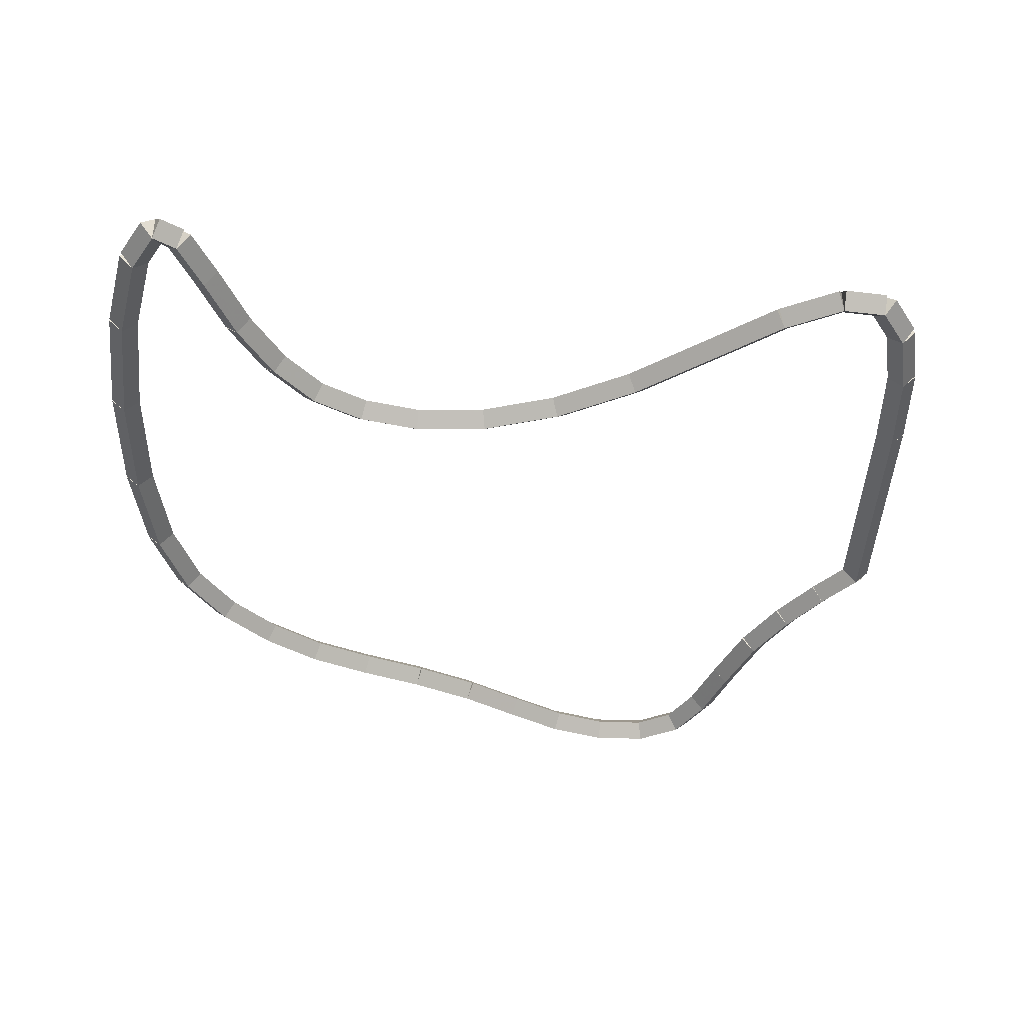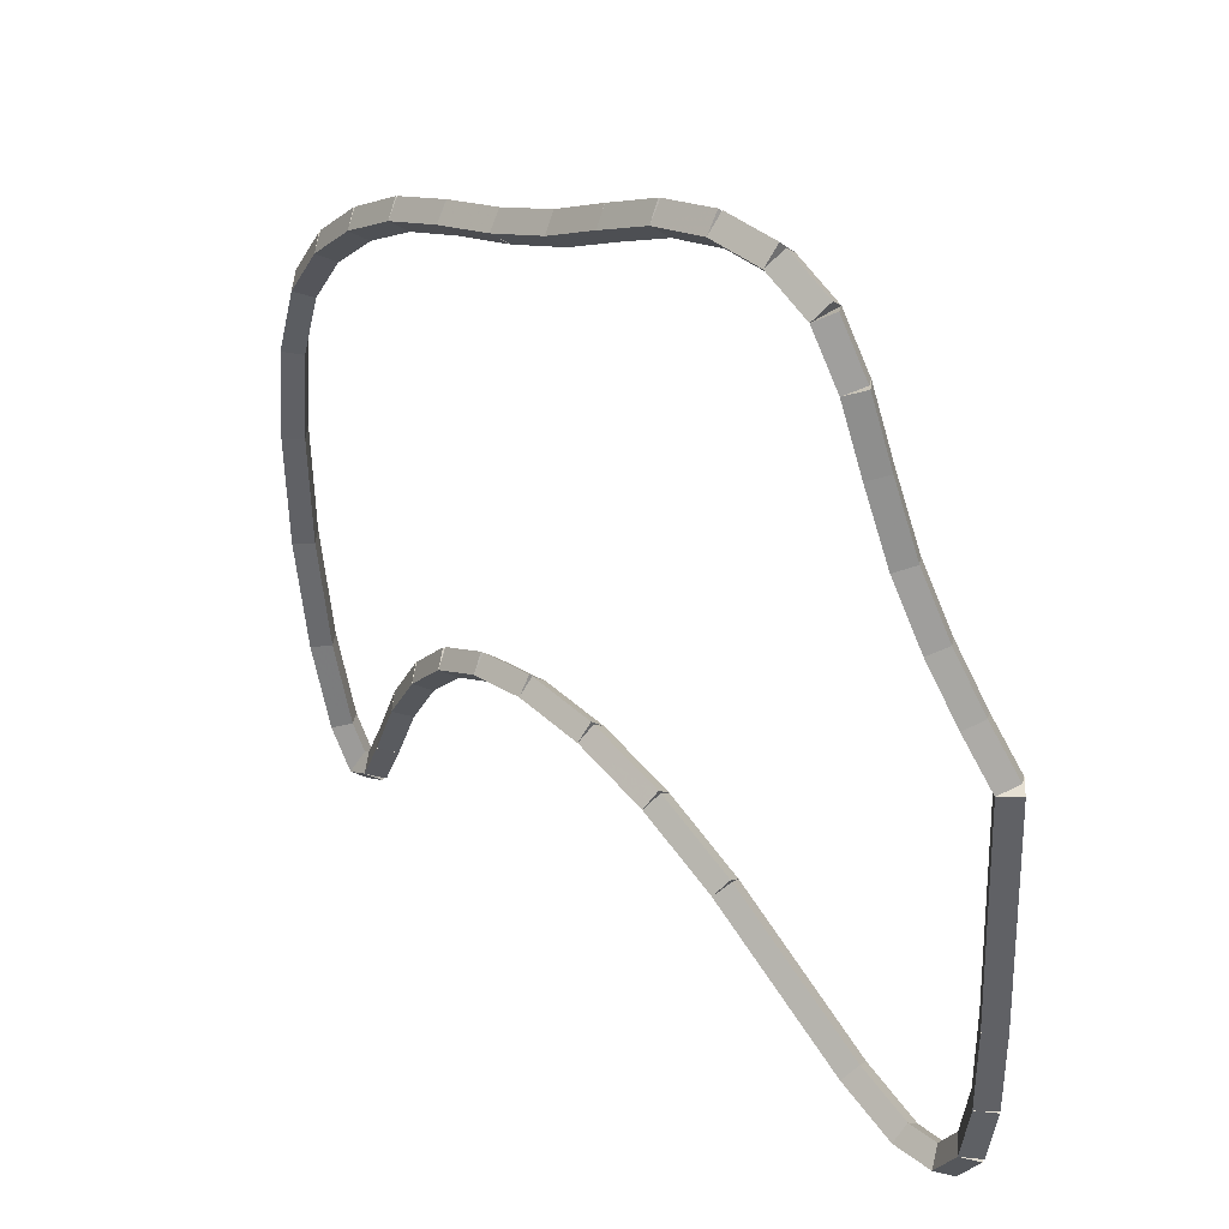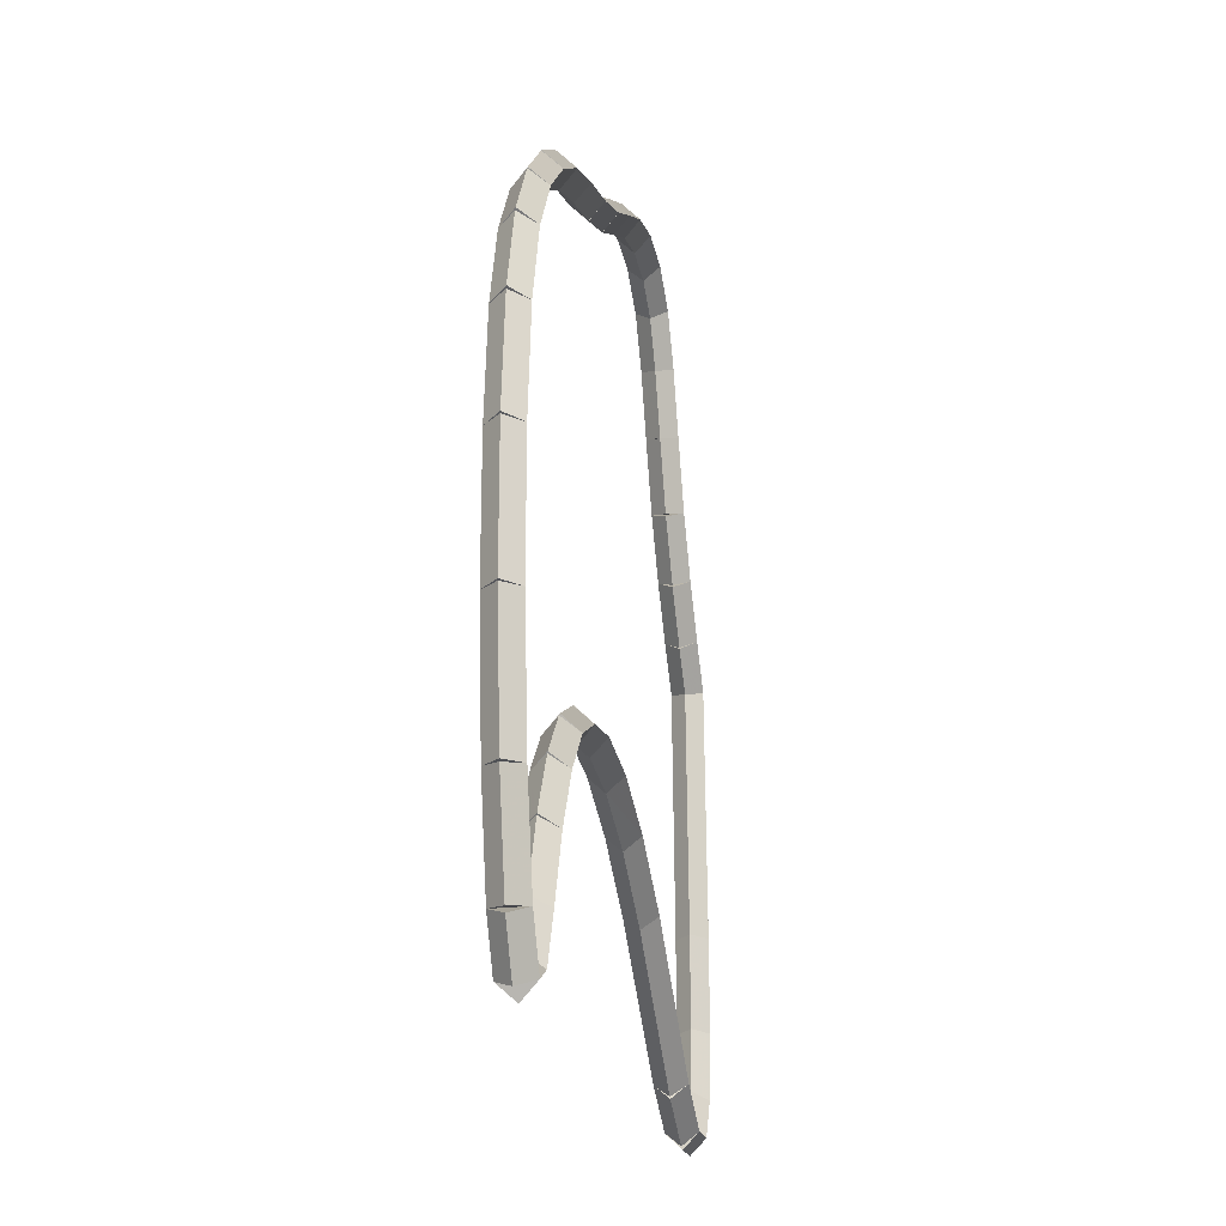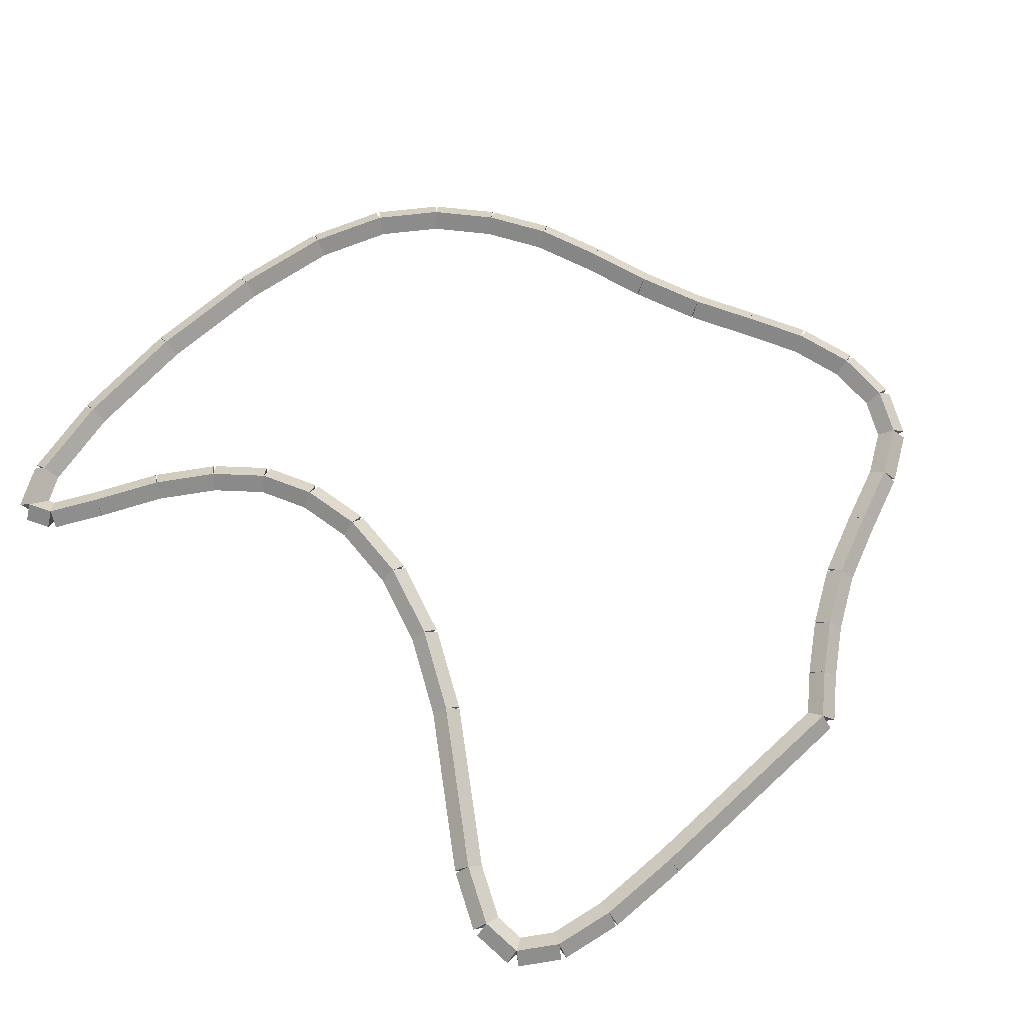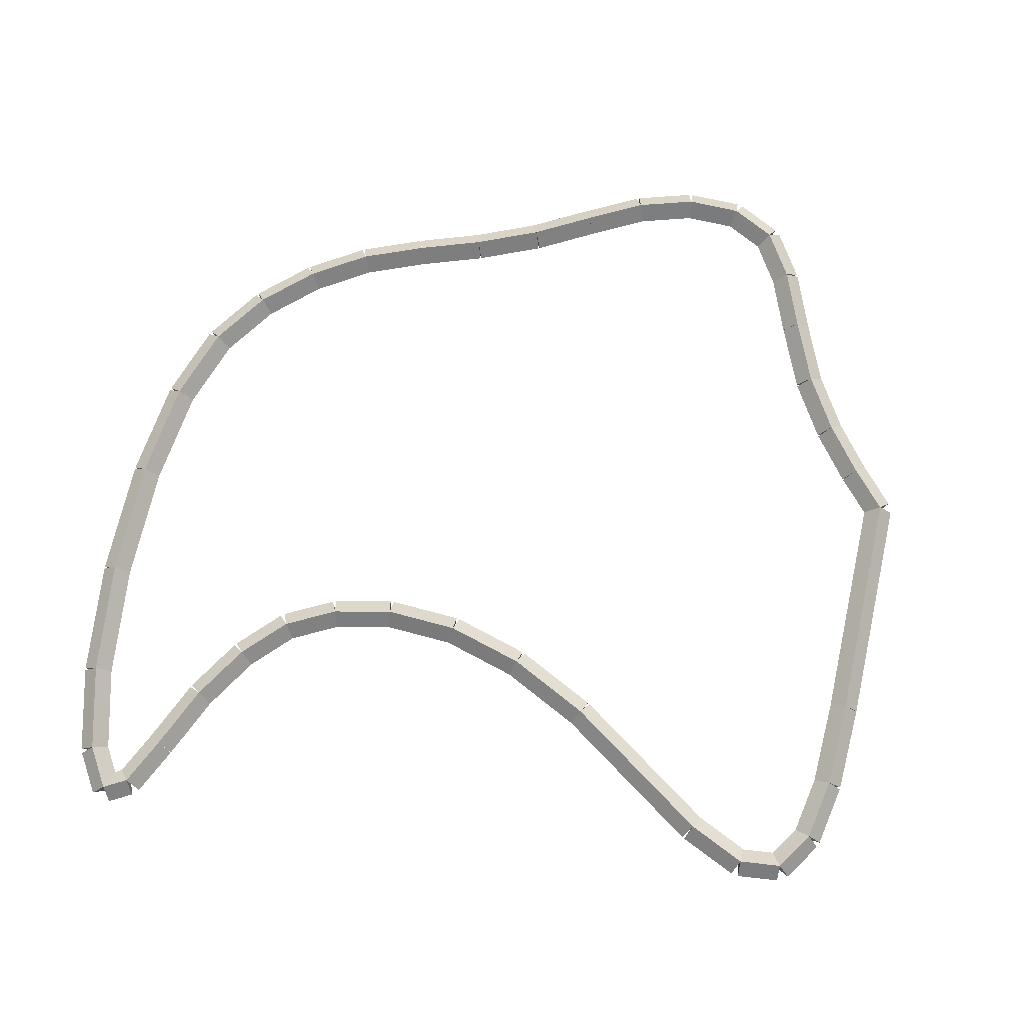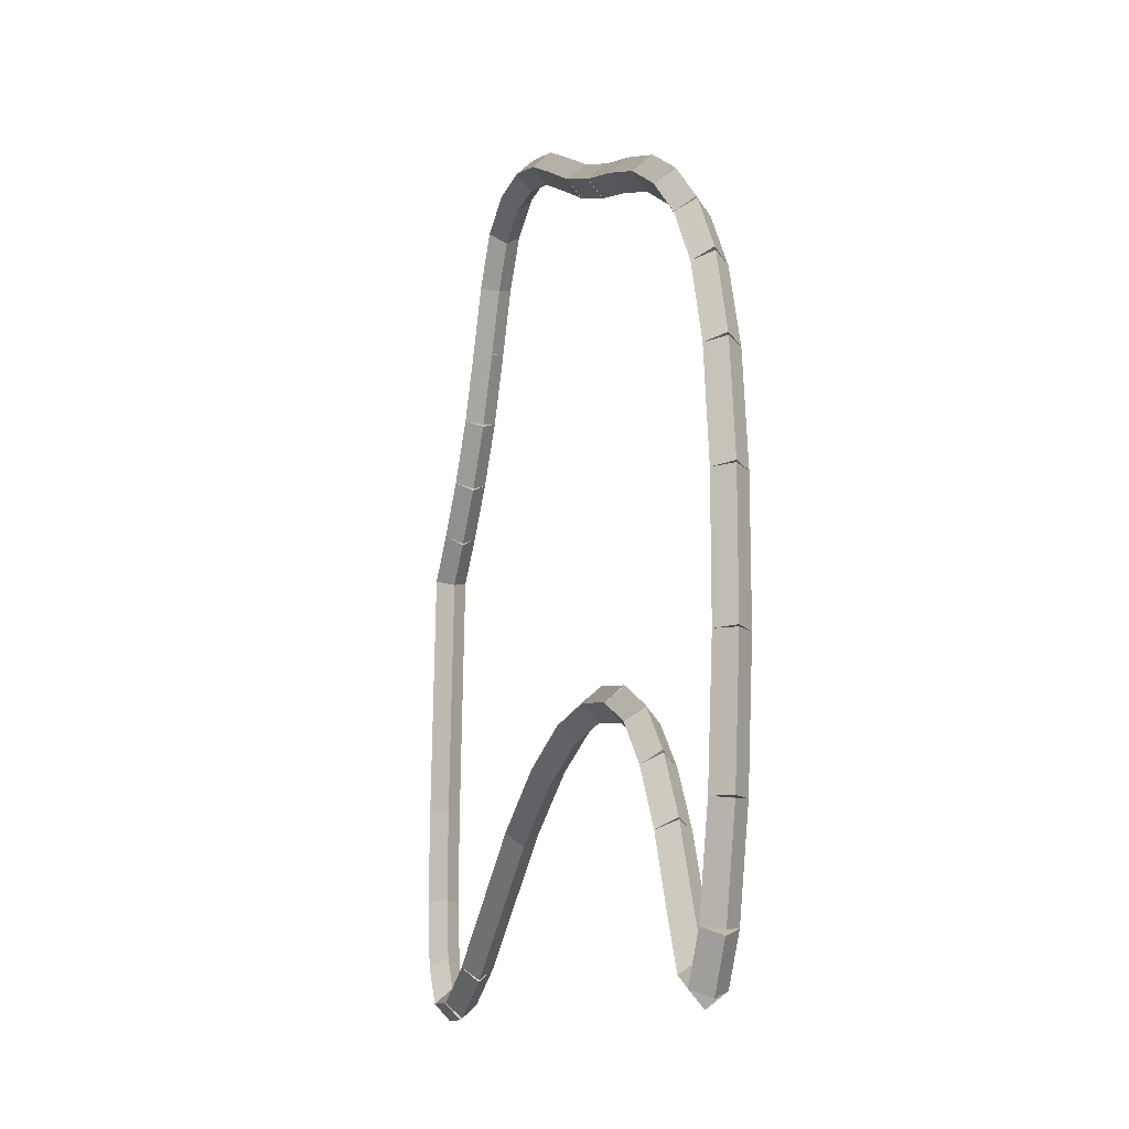
<metadata>
{"format":"obj","ext":"obj","renderer":"f3d","projection":"perspective","resolution":1024,"background":"white","views":[{"elev":-42.4,"azim":0.4,"up":"+Z"},{"elev":41.5,"azim":48.2,"up":"+Y"},{"elev":-25.8,"azim":-80.3,"up":"+Y"},{"elev":71.3,"azim":50.4,"up":"+Z"},{"elev":76.0,"azim":14.9,"up":"+Z"},{"elev":-18.4,"azim":-106.2,"up":"+Y"}]}
</metadata>
<code>
g name
v 15.35 43.42 22.1
v 15.25 43.41 22
v 15.35 43.42 21.9
v 15.45 43.42 22
v 15.26 45 22.1
v 15.16 44.99 22
v 15.26 45 21.9
v 15.36 45.01 22
f 1 2 3 4
f 6 2 1 5
f 5 1 4 8
f 6 5 8 7
f 8 4 3 7
f 7 3 2 6
g name
v 15.35 42.82 22.1
v 15.25 42.82 22
v 15.35 42.82 21.9
v 15.45 42.83 22
v 15.35 43.42 22.1
v 15.25 43.42 22
v 15.35 43.42 21.9
v 15.45 43.42 22
f 9 10 11 12
f 14 10 9 13
f 13 9 12 16
f 14 13 16 15
f 16 12 11 15
f 15 11 10 14
g name
v 15.3 42.4 22.1
v 15.2 42.41 22
v 15.3 42.4 21.9
v 15.39 42.39 22
v 15.35 42.82 22.1
v 15.25 42.84 22
v 15.35 42.82 21.9
v 15.45 42.81 22
f 17 18 19 20
f 22 18 17 21
f 21 17 20 24
f 22 21 24 23
f 24 20 19 23
f 23 19 18 22
g name
v 15.14 42.13 22.1
v 15.05 42.18 22
v 15.14 42.13 21.9
v 15.22 42.08 22
v 15.3 42.4 22.1
v 15.21 42.45 22
v 15.3 42.4 21.9
v 15.38 42.35 22
f 25 26 27 28
f 30 26 25 29
f 29 25 28 32
f 30 29 32 31
f 32 28 27 31
f 31 27 26 30
g name
v 14.85 42.09 22.1
v 14.83 42.19 22
v 14.85 42.09 21.9
v 14.86 41.99 22
v 15.14 42.13 22.1
v 15.12 42.23 22
v 15.14 42.13 21.9
v 15.15 42.03 22
f 33 34 35 36
f 38 34 33 37
f 37 33 36 40
f 38 37 40 39
f 40 36 35 39
f 39 35 34 38
g name
v 14.45 42.25 22.1
v 14.48 42.34 22
v 14.45 42.25 21.9
v 14.41 42.15 22
v 14.85 42.09 22.1
v 14.88 42.18 22
v 14.85 42.09 21.9
v 14.81 41.99 22
f 41 42 43 44
f 46 42 41 45
f 45 41 44 48
f 46 45 48 47
f 48 44 43 47
f 47 43 42 46
g name
v 13.42 42.87 22.1
v 13.47 42.95 22
v 13.42 42.87 21.9
v 13.37 42.78 22
v 14.45 42.25 22.1
v 14.5 42.33 22
v 14.45 42.25 21.9
v 14.39 42.16 22
f 49 50 51 52
f 54 50 49 53
f 53 49 52 56
f 54 53 56 55
f 56 52 51 55
f 55 51 50 54
g name
v 12.86 43.11 22.1
v 12.9 43.2 22
v 12.86 43.11 21.9
v 12.82 43.02 22
v 13.42 42.87 22.1
v 13.46 42.96 22
v 13.42 42.87 21.9
v 13.38 42.78 22
f 57 58 59 60
f 62 58 57 61
f 61 57 60 64
f 62 61 64 63
f 64 60 59 63
f 63 59 58 62
g name
v 12.32 43.23 22.1
v 12.35 43.33 22
v 12.32 43.23 21.9
v 12.3 43.14 22
v 12.86 43.11 22.1
v 12.88 43.21 22
v 12.86 43.11 21.9
v 12.84 43.01 22
f 65 66 67 68
f 70 66 65 69
f 69 65 68 72
f 70 69 72 71
f 72 68 67 71
f 71 67 66 70
g name
v 11.82 43.23 22.1
v 11.82 43.33 22
v 11.82 43.23 21.9
v 11.82 43.13 22
v 12.32 43.23 22.1
v 12.32 43.33 22
v 12.32 43.23 21.9
v 12.32 43.13 22
f 73 74 75 76
f 78 74 73 77
f 77 73 76 80
f 78 77 80 79
f 80 76 75 79
f 79 75 74 78
g name
v 11.42 43.13 22.1
v 11.39 43.22 22
v 11.42 43.13 21.9
v 11.45 43.03 22
v 11.82 43.23 22.1
v 11.8 43.33 22
v 11.82 43.23 21.9
v 11.85 43.14 22
f 81 82 83 84
f 86 82 81 85
f 85 81 84 88
f 86 85 88 87
f 88 84 83 87
f 87 83 82 86
g name
v 11.09 42.94 22.1
v 11.04 43.03 22
v 11.09 42.94 21.9
v 11.14 42.85 22
v 11.42 43.13 22.1
v 11.37 43.21 22
v 11.42 43.13 21.9
v 11.47 43.04 22
f 89 90 91 92
f 94 90 89 93
f 93 89 92 96
f 94 93 96 95
f 96 92 91 95
f 95 91 90 94
g name
v 10.82 42.64 22.1
v 10.75 42.71 22
v 10.82 42.64 21.9
v 10.9 42.58 22
v 11.09 42.94 22.1
v 11.01 43.01 22
v 11.09 42.94 21.9
v 11.16 42.87 22
f 97 98 99 100
f 102 98 97 101
f 101 97 100 104
f 102 101 104 103
f 104 100 99 103
f 103 99 98 102
g name
v 10.6 42.26 22.1
v 10.51 42.31 22
v 10.6 42.26 21.9
v 10.69 42.21 22
v 10.82 42.64 22.1
v 10.74 42.7 22
v 10.82 42.64 21.9
v 10.91 42.59 22
f 105 106 107 108
f 110 106 105 109
f 109 105 108 112
f 110 109 112 111
f 112 108 107 111
f 111 107 106 110
g name
v 10.42 41.82 22.1
v 10.33 41.86 22
v 10.42 41.82 21.9
v 10.51 41.78 22
v 10.6 42.26 22.1
v 10.51 42.3 22
v 10.6 42.26 21.9
v 10.69 42.22 22
f 113 114 115 116
f 118 114 113 117
f 117 113 116 120
f 118 117 120 119
f 120 116 115 119
f 119 115 114 118
g name
v 10.27 41.49 22.1
v 10.18 41.53 22
v 10.27 41.49 21.9
v 10.36 41.45 22
v 10.42 41.82 22.1
v 10.33 41.86 22
v 10.42 41.82 21.9
v 10.51 41.78 22
f 121 122 123 124
f 126 122 121 125
f 125 121 124 128
f 126 125 128 127
f 128 124 123 127
f 127 123 122 126
g name
v 10.12 41.4 22.1
v 10.06 41.48 22
v 10.12 41.4 21.9
v 10.17 41.31 22
v 10.27 41.49 22.1
v 10.22 41.58 22
v 10.27 41.49 21.9
v 10.32 41.41 22
f 129 130 131 132
f 134 130 129 133
f 133 129 132 136
f 134 133 136 135
f 136 132 131 135
f 135 131 130 134
g name
v 9.947 41.66 22.1
v 10.03 41.72 22
v 9.947 41.66 21.9
v 9.863 41.61 22
v 10.12 41.4 22.1
v 10.2 41.45 22
v 10.12 41.4 21.9
v 10.03 41.34 22
f 137 138 139 140
f 142 138 137 141
f 141 137 140 144
f 142 141 144 143
f 144 140 139 143
f 143 139 138 142
g name
v 9.79 42.24 22.1
v 9.887 42.27 22
v 9.79 42.24 21.9
v 9.693 42.22 22
v 9.947 41.66 22.1
v 10.04 41.69 22
v 9.947 41.66 21.9
v 9.85 41.64 22
f 145 146 147 148
f 150 146 145 149
f 149 145 148 152
f 150 149 152 151
f 152 148 147 151
f 151 147 146 150
g name
v 9.694 43.03 22.1
v 9.793 43.04 22
v 9.694 43.03 21.9
v 9.594 43.02 22
v 9.79 42.24 22.1
v 9.889 42.26 22
v 9.79 42.24 21.9
v 9.691 42.23 22
f 153 154 155 156
f 158 154 153 157
f 157 153 156 160
f 158 157 160 159
f 160 156 155 159
f 159 155 154 158
g name
v 9.683 43.83 22.1
v 9.783 43.83 22
v 9.683 43.83 21.9
v 9.583 43.83 22
v 9.694 43.03 22.1
v 9.794 43.03 22
v 9.694 43.03 21.9
v 9.594 43.03 22
f 161 162 163 164
f 166 162 161 165
f 165 161 164 168
f 166 165 168 167
f 168 164 163 167
f 167 163 162 166
g name
v 9.756 44.51 22.1
v 9.856 44.5 22
v 9.756 44.51 21.9
v 9.657 44.52 22
v 9.683 43.83 22.1
v 9.782 43.82 22
v 9.683 43.83 21.9
v 9.584 43.84 22
f 169 170 171 172
f 174 170 169 173
f 173 169 172 176
f 174 173 176 175
f 176 172 171 175
f 175 171 170 174
g name
v 9.919 45.01 22.1
v 10.01 44.98 22
v 9.919 45.01 21.9
v 9.824 45.04 22
v 9.756 44.51 22.1
v 9.852 44.48 22
v 9.756 44.51 21.9
v 9.661 44.54 22
f 177 178 179 180
f 182 178 177 181
f 181 177 180 184
f 182 181 184 183
f 184 180 179 183
f 183 179 178 182
g name
v 10.17 45.4 22.1
v 10.25 45.34 22
v 10.17 45.4 21.9
v 10.09 45.45 22
v 9.919 45.01 22.1
v 10 44.96 22
v 9.919 45.01 21.9
v 9.835 45.07 22
f 185 186 187 188
f 190 186 185 189
f 189 185 188 192
f 190 189 192 191
f 192 188 187 191
f 191 187 186 190
g name
v 10.49 45.71 22.1
v 10.56 45.64 22
v 10.49 45.71 21.9
v 10.42 45.78 22
v 10.17 45.4 22.1
v 10.24 45.33 22
v 10.17 45.4 21.9
v 10.1 45.47 22
f 193 194 195 196
f 198 194 193 197
f 197 193 196 200
f 198 197 200 199
f 200 196 195 199
f 199 195 194 198
g name
v 10.86 45.96 22.1
v 10.91 45.88 22
v 10.86 45.96 21.9
v 10.8 46.04 22
v 10.49 45.71 22.1
v 10.55 45.63 22
v 10.49 45.71 21.9
v 10.44 45.79 22
f 201 202 203 204
f 206 202 201 205
f 205 201 204 208
f 206 205 208 207
f 208 204 203 207
f 207 203 202 206
g name
v 11.27 46.14 22.1
v 11.31 46.05 22
v 11.27 46.14 21.9
v 11.23 46.23 22
v 10.86 45.96 22.1
v 10.9 45.87 22
v 10.86 45.96 21.9
v 10.82 46.05 22
f 209 210 211 212
f 214 210 209 213
f 213 209 212 216
f 214 213 216 215
f 216 212 211 215
f 215 211 210 214
g name
v 11.7 46.31 22.1
v 11.73 46.22 22
v 11.7 46.31 21.9
v 11.66 46.4 22
v 11.27 46.14 22.1
v 11.31 46.05 22
v 11.27 46.14 21.9
v 11.23 46.24 22
f 217 218 219 220
f 222 218 217 221
f 221 217 220 224
f 222 221 224 223
f 224 220 219 223
f 223 219 218 222
g name
v 12.12 46.51 22.1
v 12.16 46.42 22
v 12.12 46.51 21.9
v 12.08 46.6 22
v 11.7 46.31 22.1
v 11.74 46.22 22
v 11.7 46.31 21.9
v 11.65 46.4 22
f 225 226 227 228
f 230 226 225 229
f 229 225 228 232
f 230 229 232 231
f 232 228 227 231
f 231 227 226 230
g name
v 12.5 46.73 22.1
v 12.55 46.65 22
v 12.5 46.73 21.9
v 12.45 46.82 22
v 12.12 46.51 22.1
v 12.17 46.42 22
v 12.12 46.51 21.9
v 12.07 46.59 22
f 233 234 235 236
f 238 234 233 237
f 237 233 236 240
f 238 237 240 239
f 240 236 235 239
f 239 235 234 238
g name
v 12.87 46.95 22.1
v 12.92 46.86 22
v 12.87 46.95 21.9
v 12.82 47.03 22
v 12.5 46.73 22.1
v 12.55 46.65 22
v 12.5 46.73 21.9
v 12.45 46.82 22
f 241 242 243 244
f 246 242 241 245
f 245 241 244 248
f 246 245 248 247
f 248 244 243 247
f 247 243 242 246
g name
v 13.25 47.08 22.1
v 13.29 46.99 22
v 13.25 47.08 21.9
v 13.22 47.17 22
v 12.87 46.95 22.1
v 12.9 46.85 22
v 12.87 46.95 21.9
v 12.84 47.04 22
f 249 250 251 252
f 254 250 249 253
f 253 249 252 256
f 254 253 256 255
f 256 252 251 255
f 255 251 250 254
g name
v 13.62 47.1 22.1
v 13.63 47 22
v 13.62 47.1 21.9
v 13.62 47.2 22
v 13.25 47.08 22.1
v 13.26 46.98 22
v 13.25 47.08 21.9
v 13.25 47.18 22
f 257 258 259 260
f 262 258 257 261
f 261 257 260 264
f 262 261 264 263
f 264 260 259 263
f 263 259 258 262
g name
v 13.93 46.96 22.1
v 13.89 46.87 22
v 13.93 46.96 21.9
v 13.97 47.06 22
v 13.62 47.1 22.1
v 13.58 47 22
v 13.62 47.1 21.9
v 13.66 47.19 22
f 265 266 267 268
f 270 266 265 269
f 269 265 268 272
f 270 269 272 271
f 272 268 267 271
f 271 267 266 270
g name
v 14.14 46.67 22.1
v 14.05 46.62 22
v 14.14 46.67 21.9
v 14.22 46.73 22
v 13.93 46.96 22.1
v 13.84 46.91 22
v 13.93 46.96 21.9
v 14.01 47.02 22
f 273 274 275 276
f 278 274 273 277
f 277 273 276 280
f 278 277 280 279
f 280 276 275 279
f 279 275 274 278
g name
v 14.31 46.29 22.1
v 14.22 46.25 22
v 14.31 46.29 21.9
v 14.4 46.33 22
v 14.14 46.67 22.1
v 14.04 46.63 22
v 14.14 46.67 21.9
v 14.23 46.72 22
f 281 282 283 284
f 286 282 281 285
f 285 281 284 288
f 286 285 288 287
f 288 284 283 287
f 287 283 282 286
g name
v 14.51 45.88 22.1
v 14.42 45.83 22
v 14.51 45.88 21.9
v 14.6 45.92 22
v 14.31 46.29 22.1
v 14.22 46.25 22
v 14.31 46.29 21.9
v 14.4 46.34 22
f 289 290 291 292
f 294 290 289 293
f 293 289 292 296
f 294 293 296 295
f 296 292 291 295
f 295 291 290 294
g name
v 14.76 45.53 22.1
v 14.68 45.47 22
v 14.76 45.53 21.9
v 14.84 45.59 22
v 14.51 45.88 22.1
v 14.43 45.82 22
v 14.51 45.88 21.9
v 14.6 45.94 22
f 297 298 299 300
f 302 298 297 301
f 301 297 300 304
f 302 301 304 303
f 304 300 299 303
f 303 299 298 302
g name
v 15.02 45.24 22.1
v 14.94 45.17 22
v 15.02 45.24 21.9
v 15.09 45.31 22
v 14.76 45.53 22.1
v 14.68 45.46 22
v 14.76 45.53 21.9
v 14.83 45.6 22
f 305 306 307 308
f 310 306 305 309
f 309 305 308 312
f 310 309 312 311
f 312 308 307 311
f 311 307 306 310
g name
v 15.26 45 22.1
v 15.19 44.93 22
v 15.26 45 21.9
v 15.33 45.07 22
v 15.02 45.24 22.1
v 14.95 45.17 22
v 15.02 45.24 21.9
v 15.09 45.31 22
f 313 314 315 316
f 318 314 313 317
f 317 313 316 320
f 318 317 320 319
f 320 316 315 319
f 319 315 314 318

</code>
